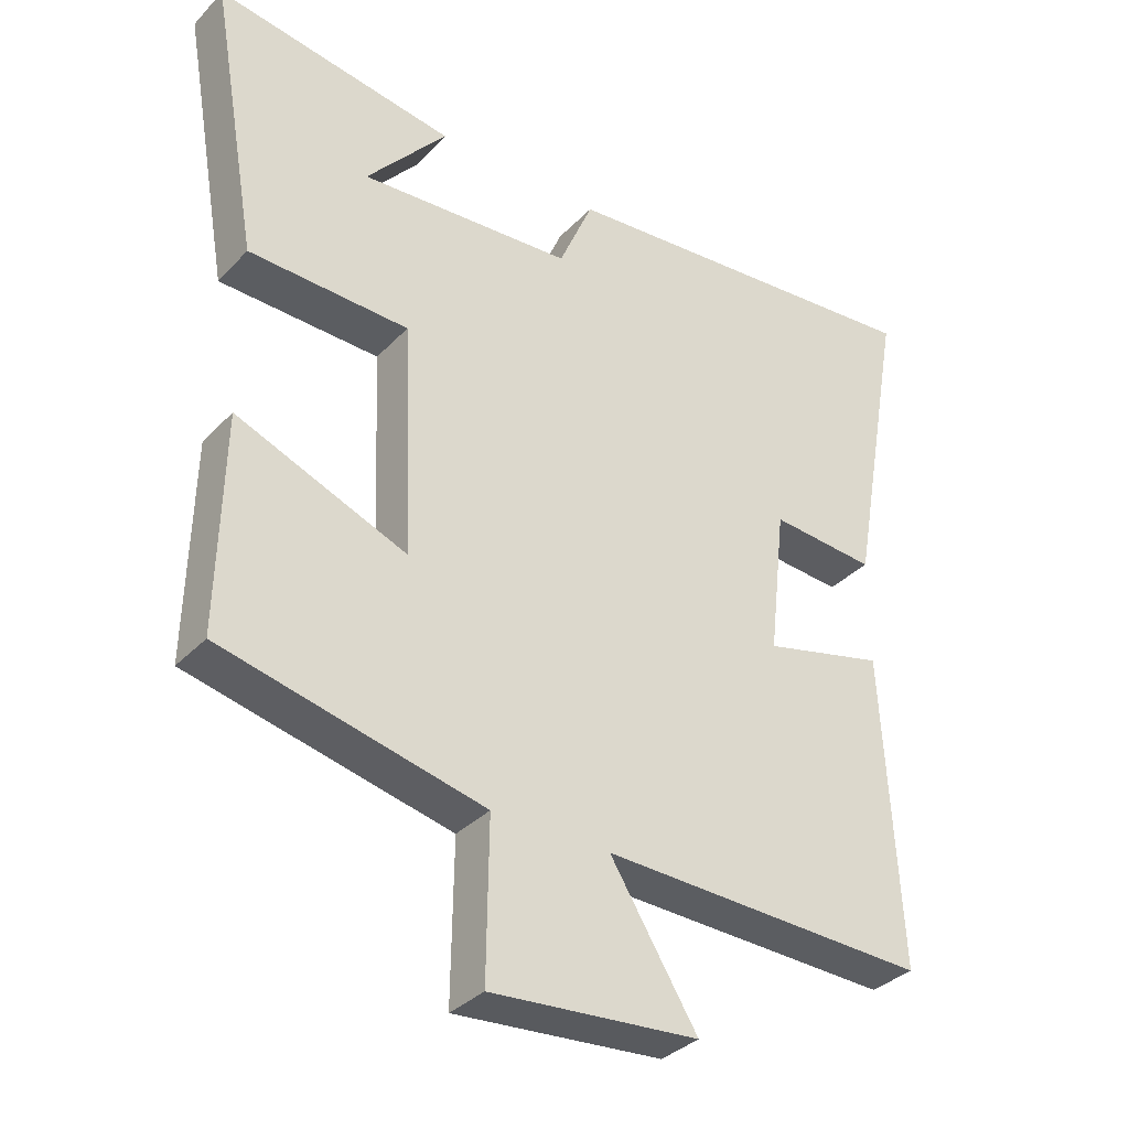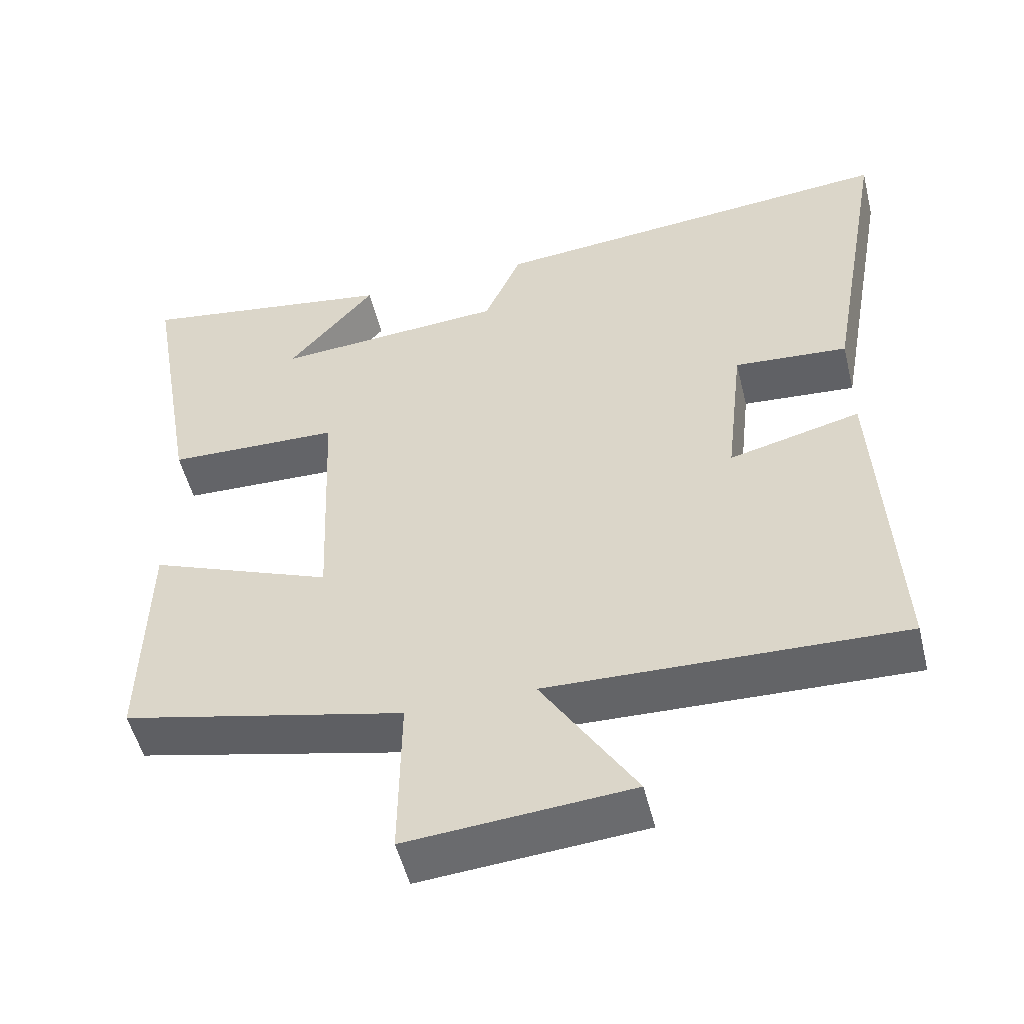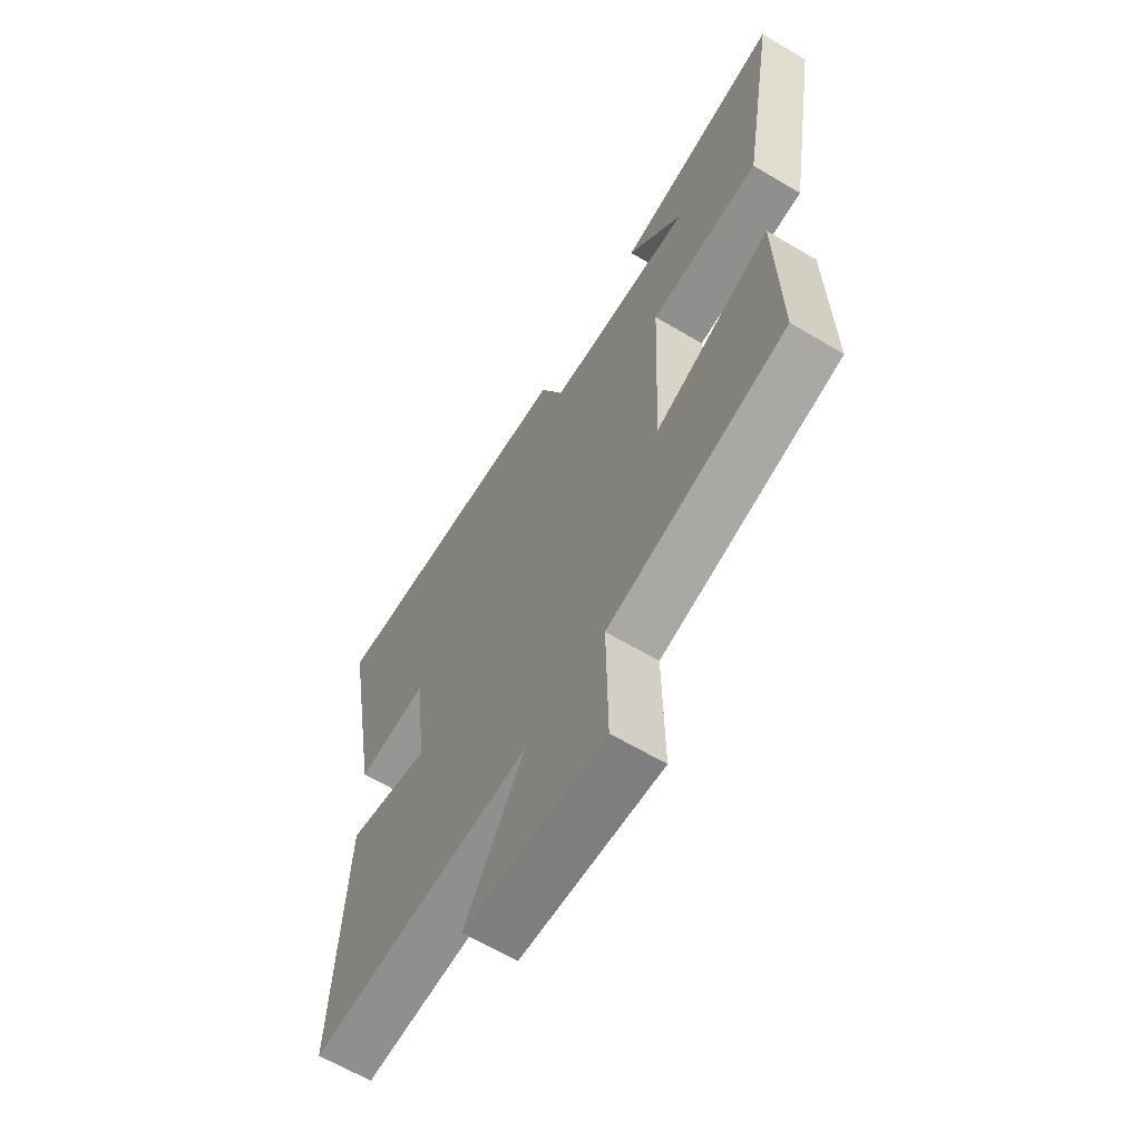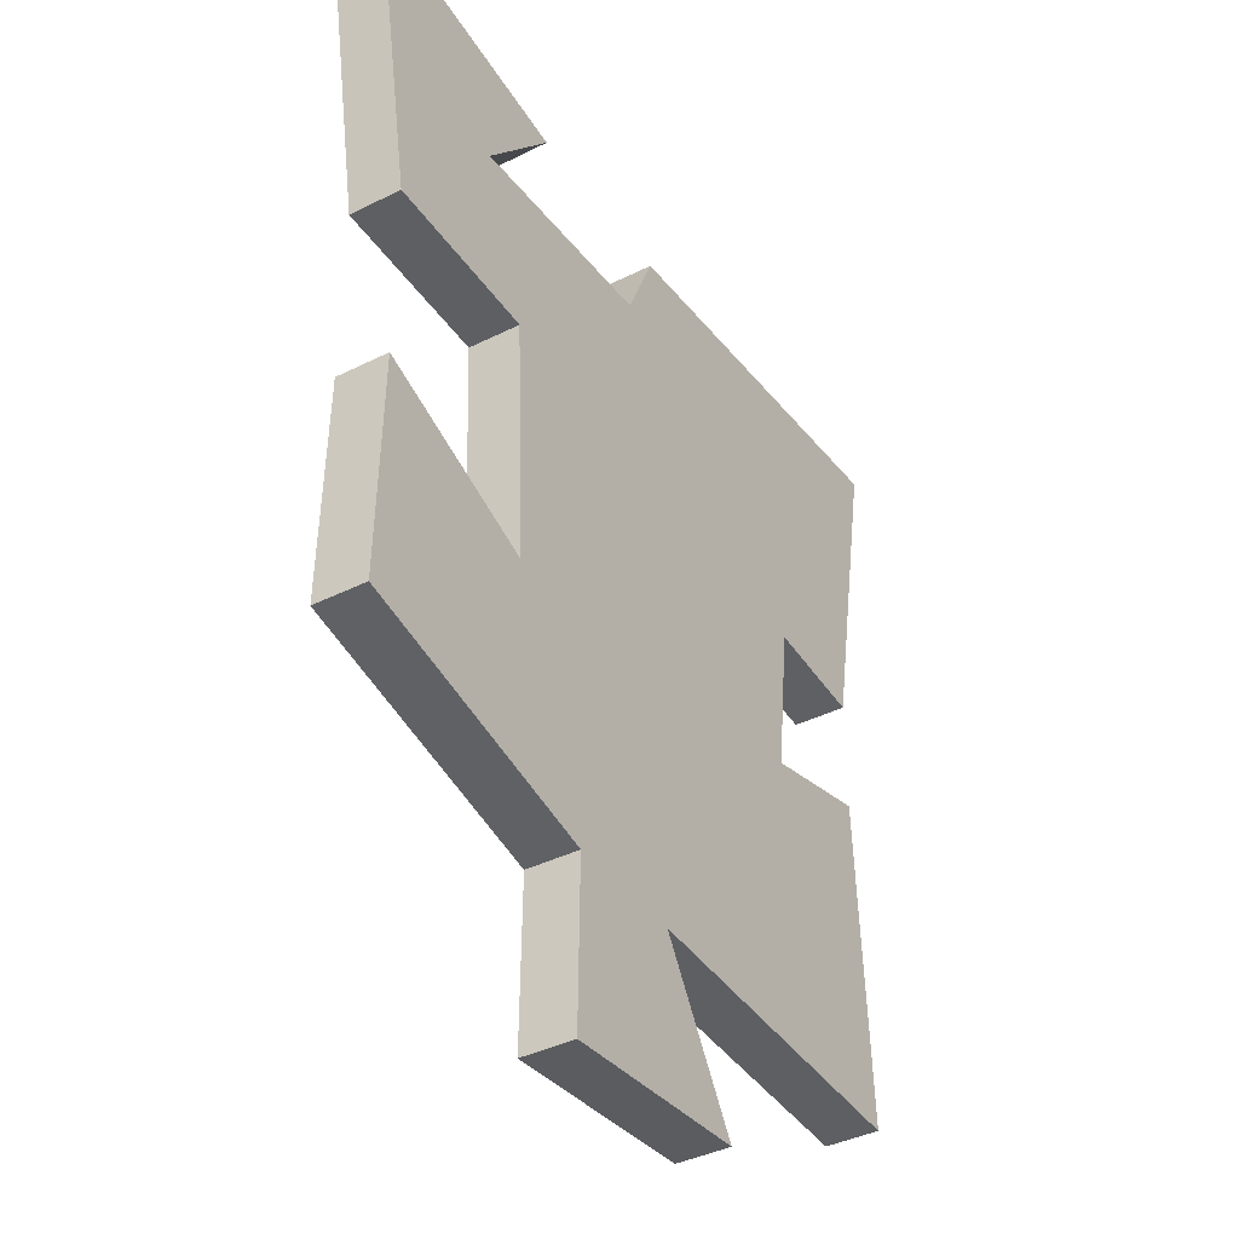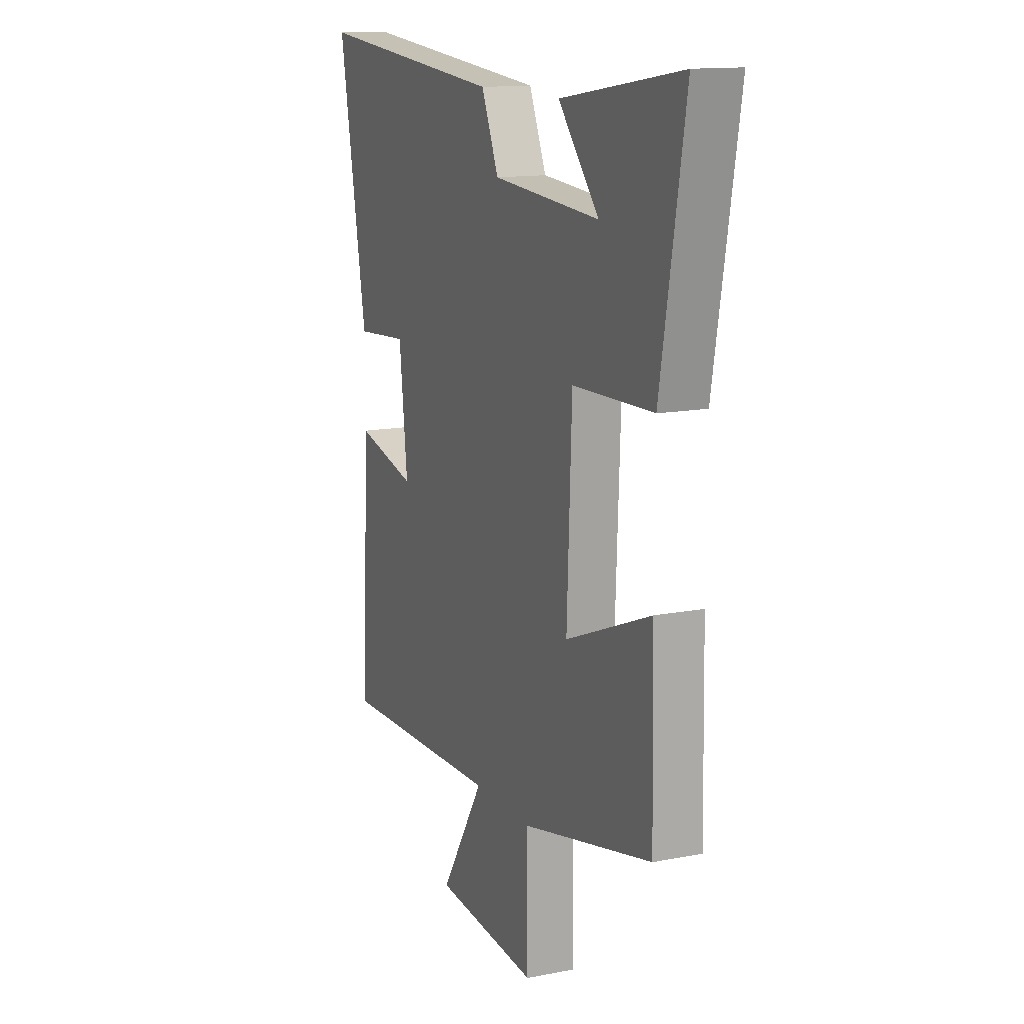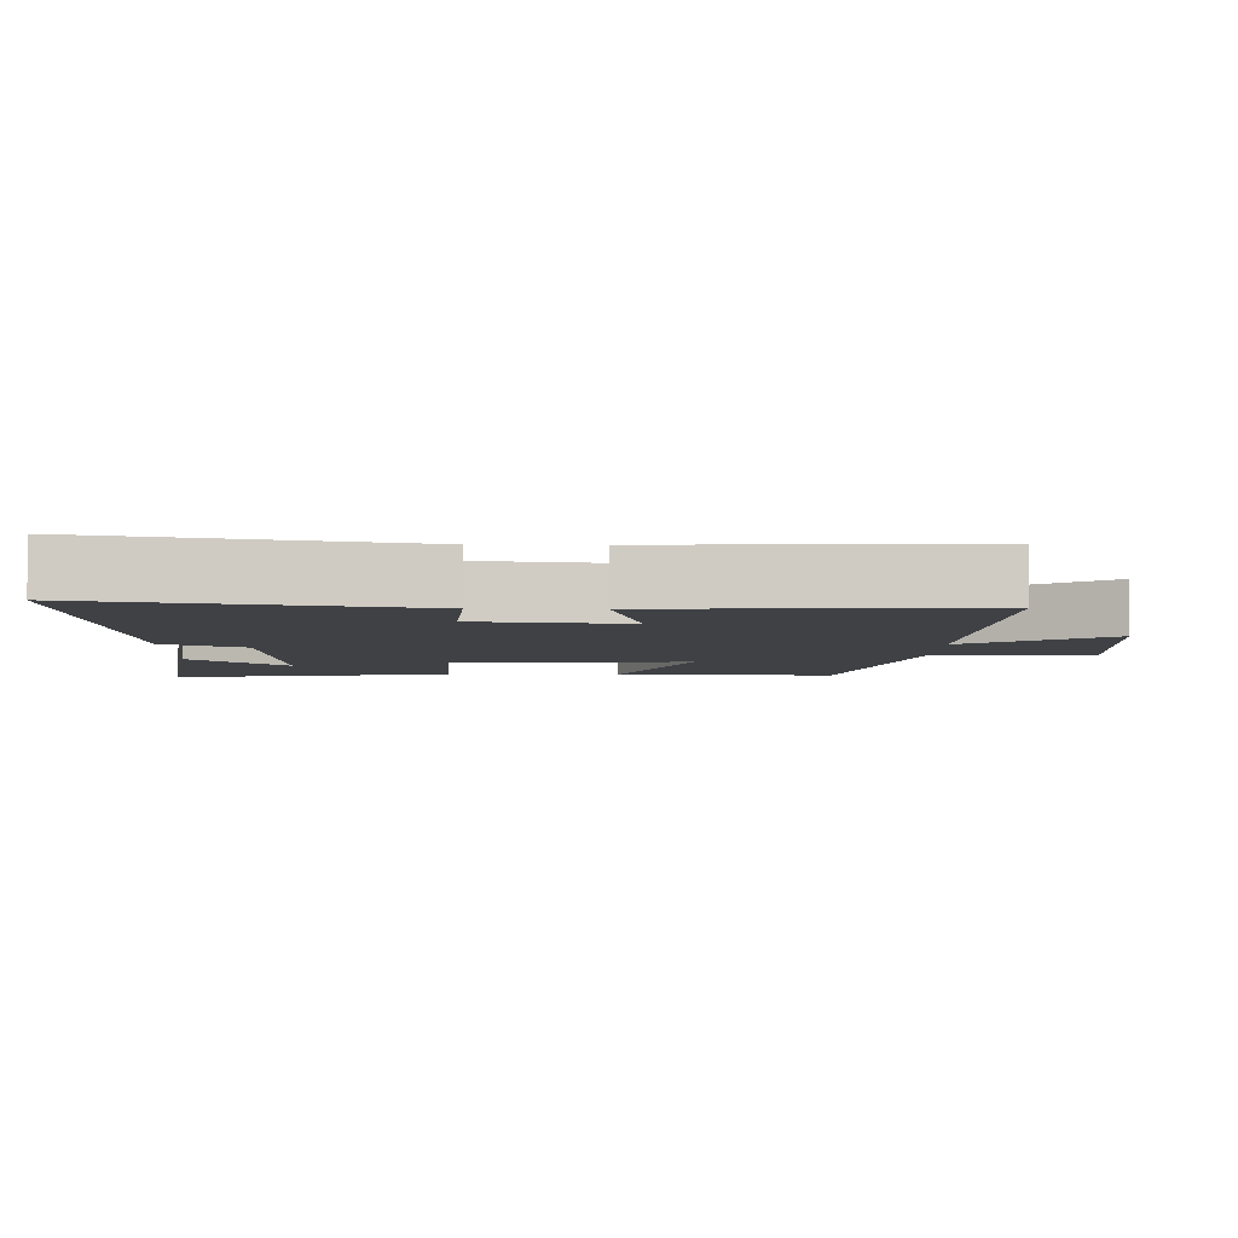
<metadata>
{"format":"obj","ext":"obj","renderer":"f3d","projection":"perspective","resolution":1024,"background":"white","views":[{"elev":-34.4,"azim":-36.5,"up":"+Z"},{"elev":-51.9,"azim":13.8,"up":"+Z"},{"elev":-63.6,"azim":-121.0,"up":"+Z"},{"elev":-39.5,"azim":-58.1,"up":"+Z"},{"elev":13.8,"azim":-113.6,"up":"+Z"},{"elev":-5.3,"azim":88.5,"up":"+Y"}]}
</metadata>
<code>
v 0.581 0.07 0.55
v 0.5 0.07 0.096
v 0.346 0.07 0.108
v 0.322 0.07 -0.106
v 0.5 0.07 -0.062
v 0.524 0.07 -0.516
v 0.046 0.07 -0.5
v 0.173 0.07 -0.703
v -0.129 0.07 -0.727
v -0.126 0.07 -0.5
v -0.507 0.07 -0.412
v -0.5 0.07 -0.097
v -0.252 0.07 -0.196
v -0.266 0.07 0.144
v -0.5 0.07 0.151
v -0.57 0.07 0.555
v -0.22 0.07 0.5
v -0.338 0.07 0.362
v -0.026 0.07 0.384
v 0.024 0.07 0.5
v 0.581 0 0.55
v 0.5 0 0.096
v 0.346 0 0.108
v 0.322 0 -0.106
v 0.5 0 -0.062
v 0.524 0 -0.516
v 0.046 0 -0.5
v 0.173 0 -0.703
v -0.129 0 -0.727
v -0.126 0 -0.5
v -0.507 0 -0.412
v -0.5 0 -0.097
v -0.252 0 -0.196
v -0.266 0 0.144
v -0.5 0 0.151
v -0.57 0 0.555
v -0.22 0 0.5
v -0.338 0 0.362
v -0.026 0 0.384
v 0.024 0 0.5
f 1 2 3
f 20 1 3
f 19 20 3
f 18 19 3 4
f 16 17 18
f 14 15 16 18
f 14 18 4
f 13 14 4
f 10 11 12 13
f 10 13 4
f 7 8 9 10
f 7 10 4 5
f 5 6 7
f 23 22 21
f 23 21 40
f 23 40 39
f 24 23 39 38
f 38 37 36
f 38 36 35 34
f 24 38 34
f 24 34 33
f 33 32 31 30
f 24 33 30
f 30 29 28 27
f 25 24 30 27
f 27 26 25
f 1 21 22 2
f 2 22 23 3
f 3 23 24 4
f 4 24 25 5
f 5 25 26 6
f 6 26 27 7
f 7 27 28 8
f 8 28 29 9
f 9 29 30 10
f 10 30 31 11
f 11 31 32 12
f 12 32 33 13
f 13 33 34 14
f 14 34 35 15
f 15 35 36 16
f 16 36 37 17
f 17 37 38 18
f 18 38 39 19
f 19 39 40 20
f 20 40 21 1

</code>
